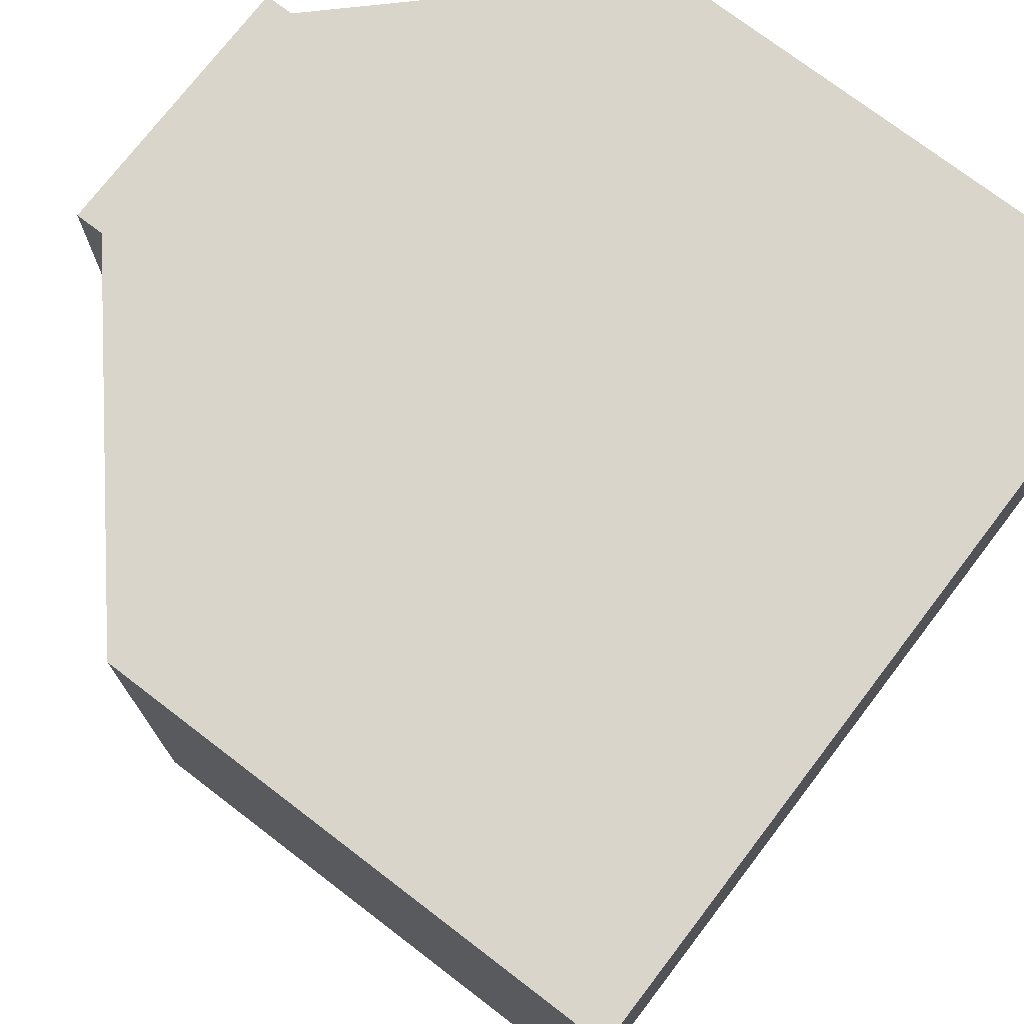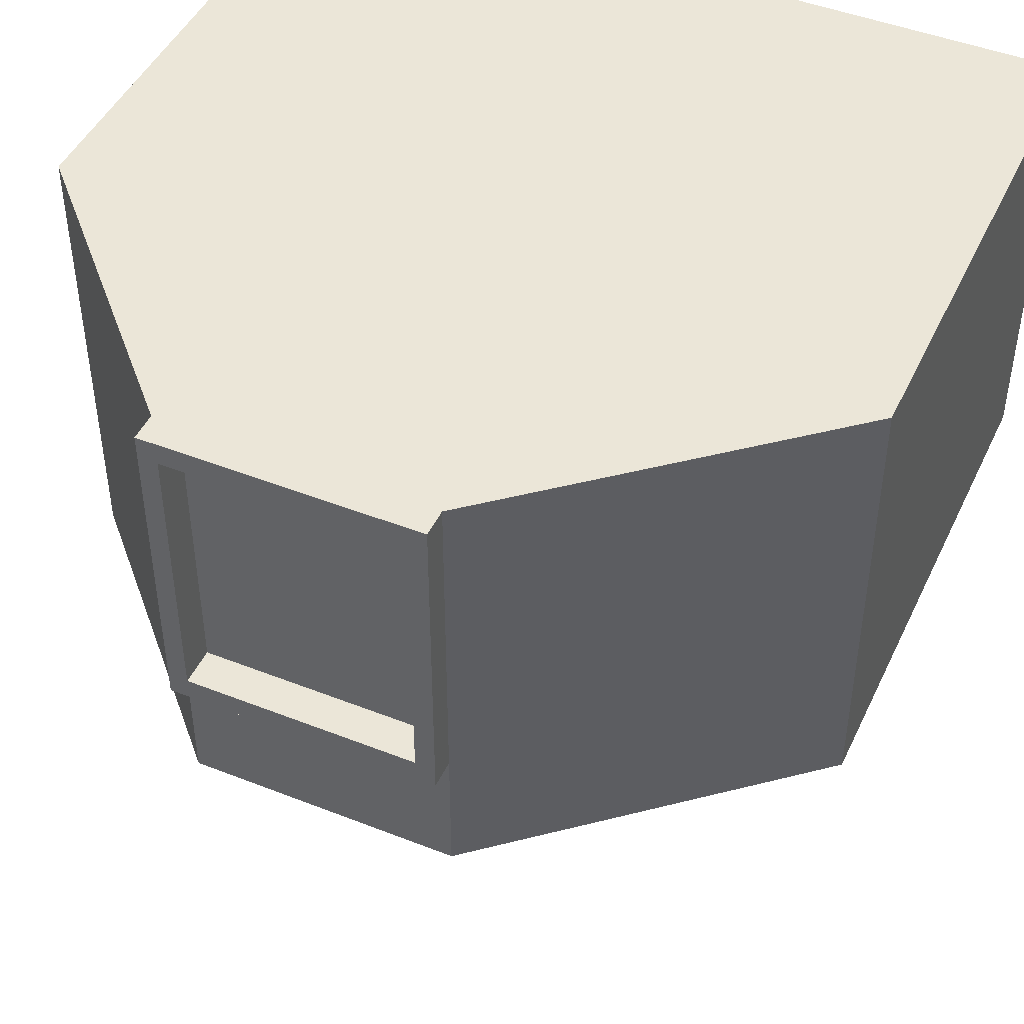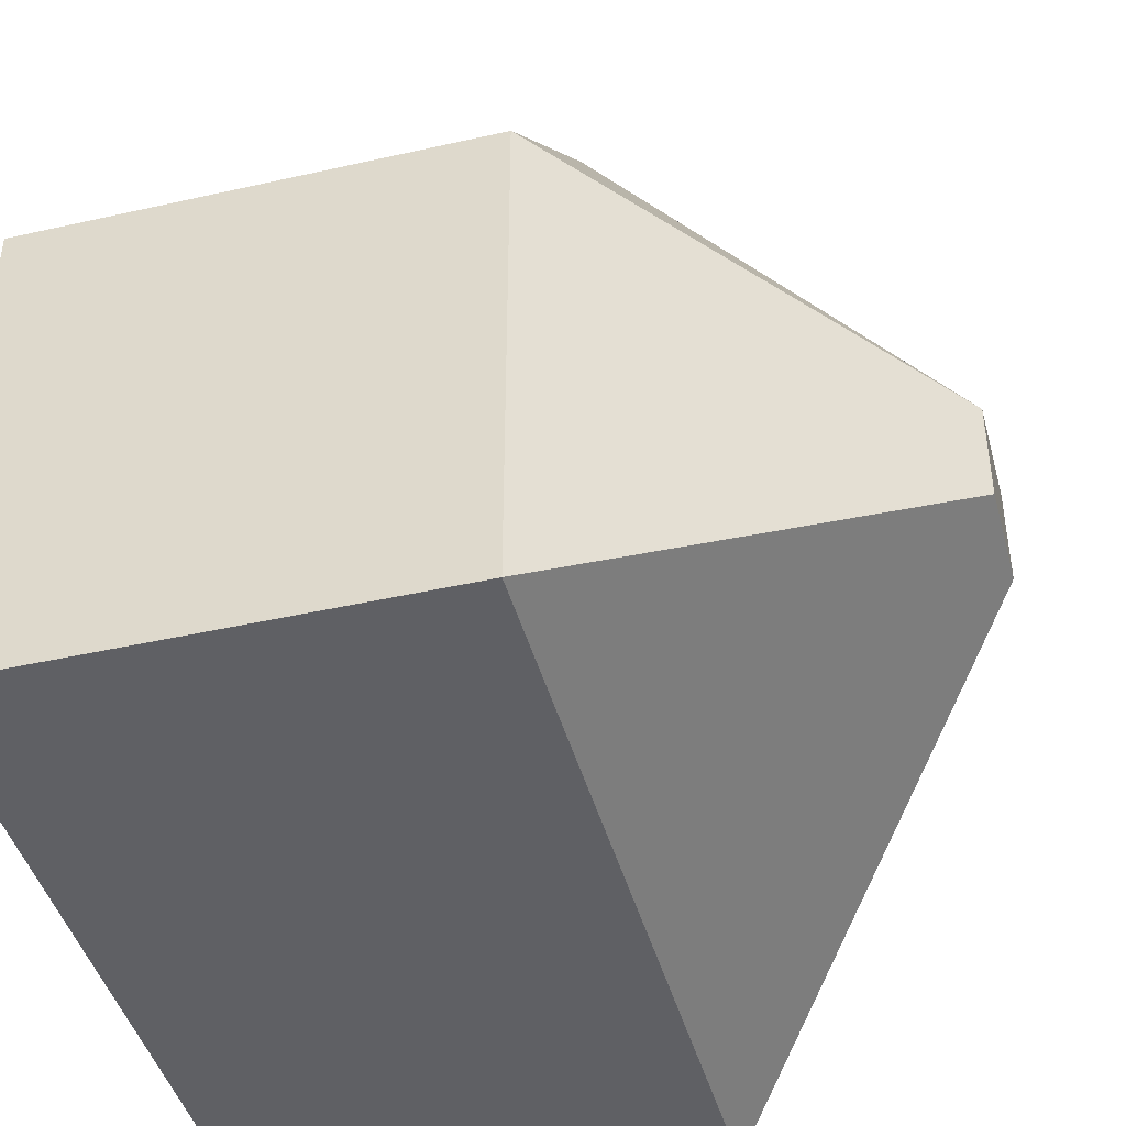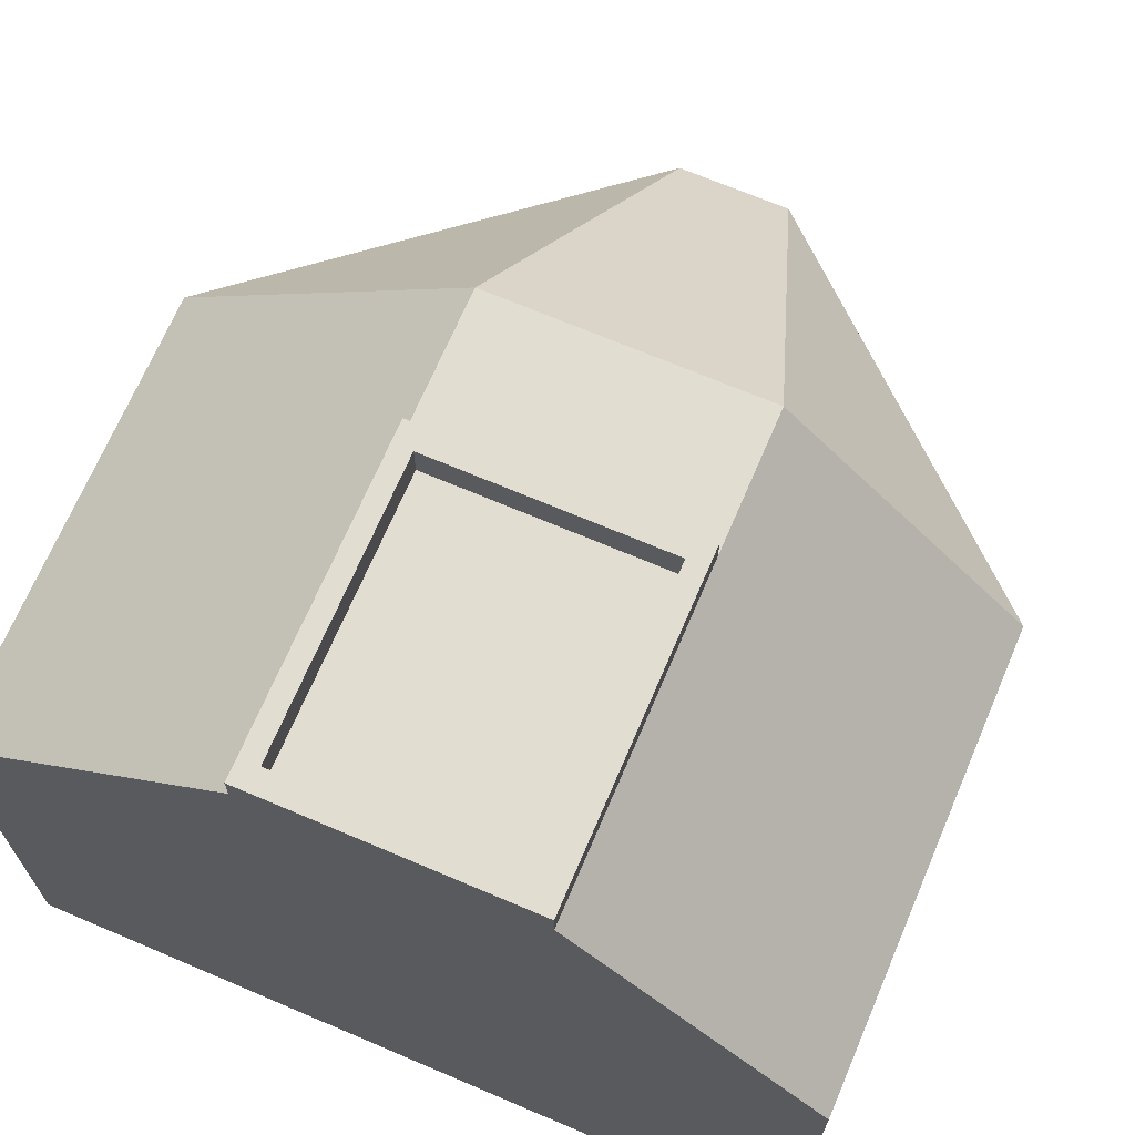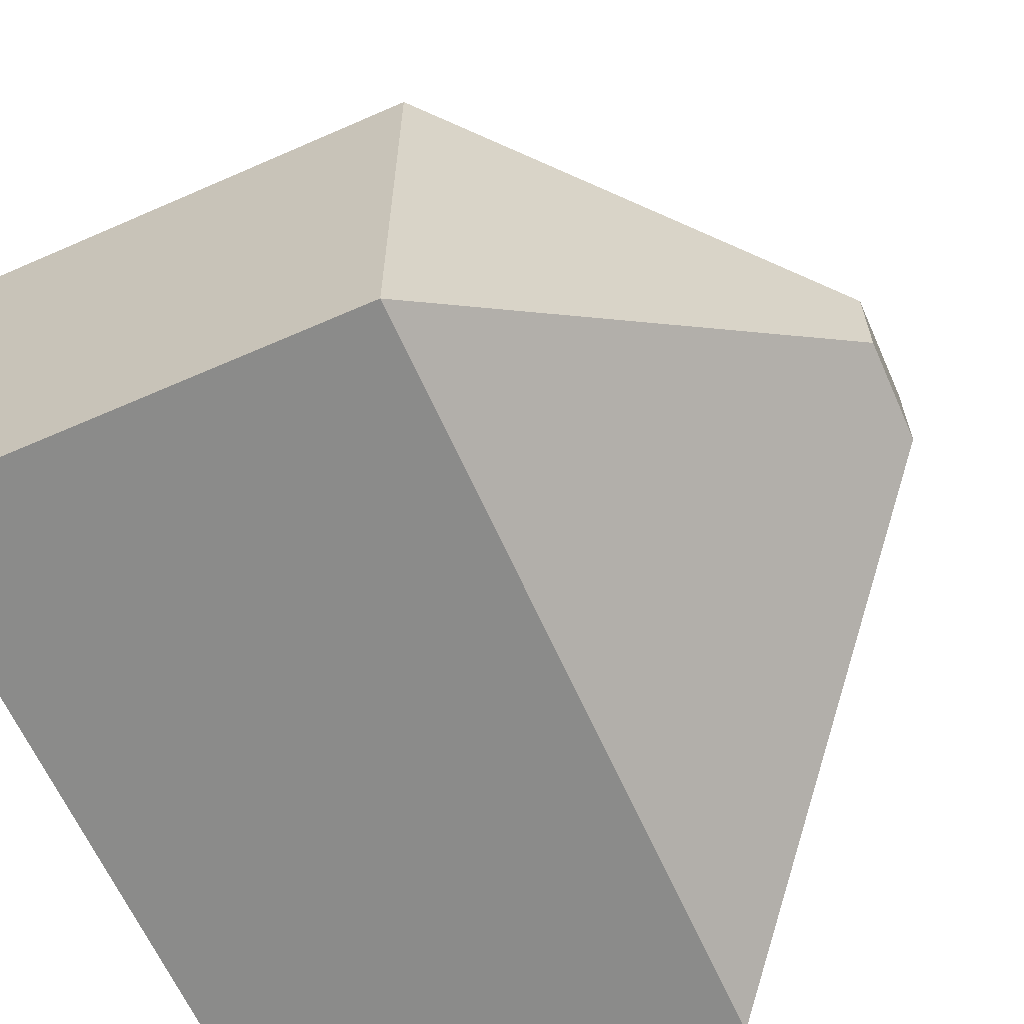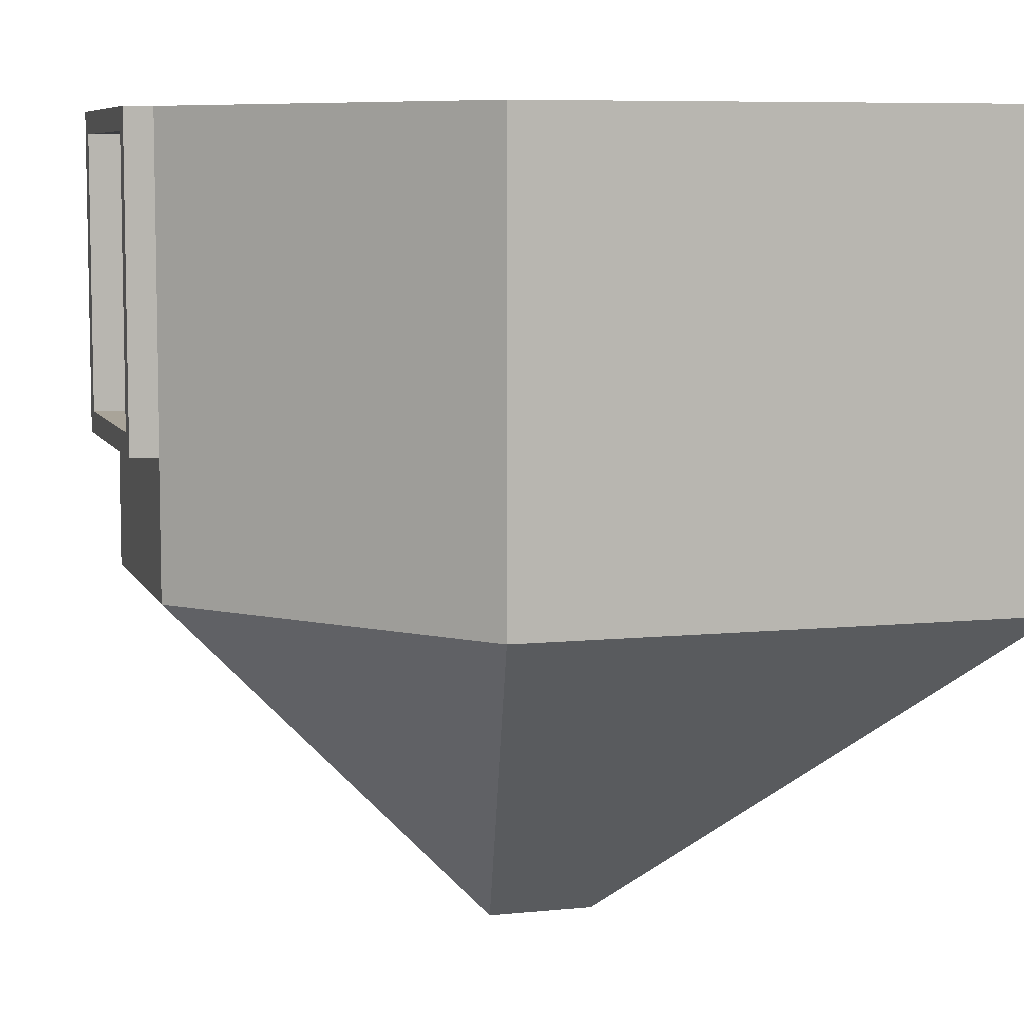
<metadata>
{"format":"obj","ext":"obj","renderer":"f3d","projection":"perspective","resolution":1024,"background":"white","views":[{"elev":74.2,"azim":-52.6,"up":"+Z"},{"elev":46.2,"azim":-155.7,"up":"+Z"},{"elev":-43.8,"azim":104.9,"up":"+Y"},{"elev":68.9,"azim":23.1,"up":"+Y"},{"elev":-63.7,"azim":113.9,"up":"+Y"},{"elev":7.3,"azim":-106.3,"up":"+Z"}]}
</metadata>
<code>
o SPAWN_Cube_Cube.009
v 0.2612 0.4206 -4.006
v -0.2914 0.4206 -4.006
v -2.015 0.831 -0.006301
v 1.985 0.831 -0.006301
v -0.2914 -0.1128 -4.006
v -2.015 -1.776 -0.006301
v 0.2612 -0.1128 -4.006
v 1.985 -1.776 -0.006301
v 1.985 0.831 -2.31
v 1.985 -1.776 -2.31
v -2.015 -1.776 -2.31
v -2.015 0.831 -2.31
v -2.015 -1.776 -1.619
v 1.985 -1.776 -1.619
v -2.015 0.831 -1.619
v 1.985 0.831 -1.619
v -0.5484 -1.776 -2.31
v 0.7849 -1.776 -2.31
v 0.7849 2.084 -2.31
v -0.5484 2.084 -2.31
v -0.5484 -1.776 -0.006301
v 0.7849 -1.776 -0.006301
v -0.5484 2.084 -0.006301
v 0.7849 2.084 -0.006301
v -0.08876 -0.1128 -4.006
v 0.09543 -0.1128 -4.006
v 0.09543 0.4206 -4.006
v -0.08876 0.4206 -4.006
v -0.5484 2.084 -1.619
v 0.7849 2.084 -1.619
v -0.4517 2.224 -0.1182
v 0.6882 2.224 -0.1182
v -0.4517 2.224 -1.507
v 0.6882 2.224 -1.507
v -0.5484 2.224 -0.006301
v 0.7849 2.224 -0.006301
v -0.5484 2.224 -1.619
v 0.7849 2.224 -1.619
v -0.4517 2.038 -0.1182
v 0.6882 2.038 -0.1182
v -0.4517 2.038 -1.507
v 0.6882 2.038 -1.507
f 29 15 3 23
f 25 5 2 28 27 1 7 26
f 22 8 4 24
f 7 1 9 10
f 2 5 11 12
f 20 12 15 29
f 9 19 30 16
f 19 20 29 30
f 13 6 3 15 12 11
f 26 7 10 18 17 11 5 25
f 14 8 22 21 6 13 11 17 18 10
f 16 4 8 14 10 9
f 6 21 23 3
f 21 22 24 23
f 16 30 24 4
f 29 23 35 37
f 32 34 42 40
f 23 24 36 35
f 24 30 38 36
f 30 29 37 38
f 32 31 35 36
f 33 34 38 37
f 34 32 36 38
f 31 33 37 35
f 42 41 39 40
f 31 32 40 39
f 33 31 39 41
f 34 33 41 42
f 1 19 9
f 2 20 19 1 27 28
f 20 2 12
l 24 19

</code>
